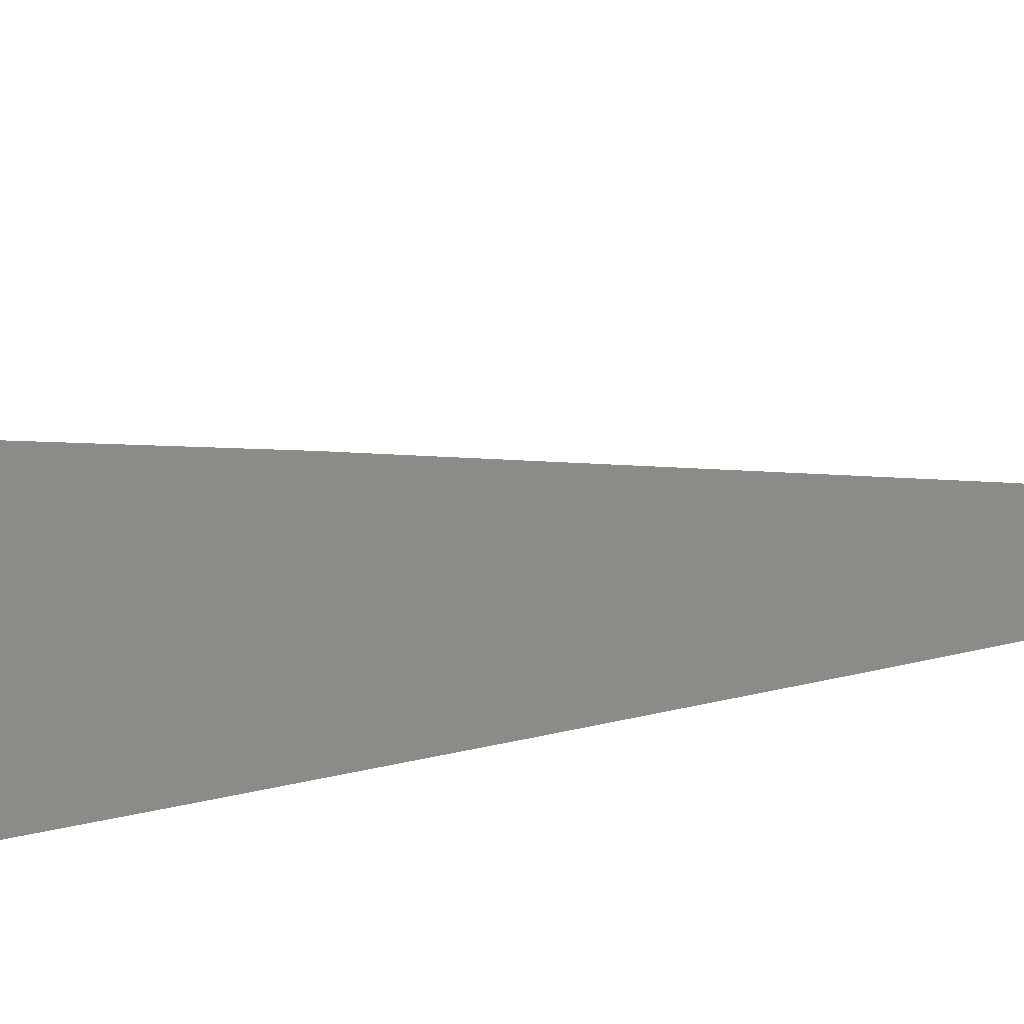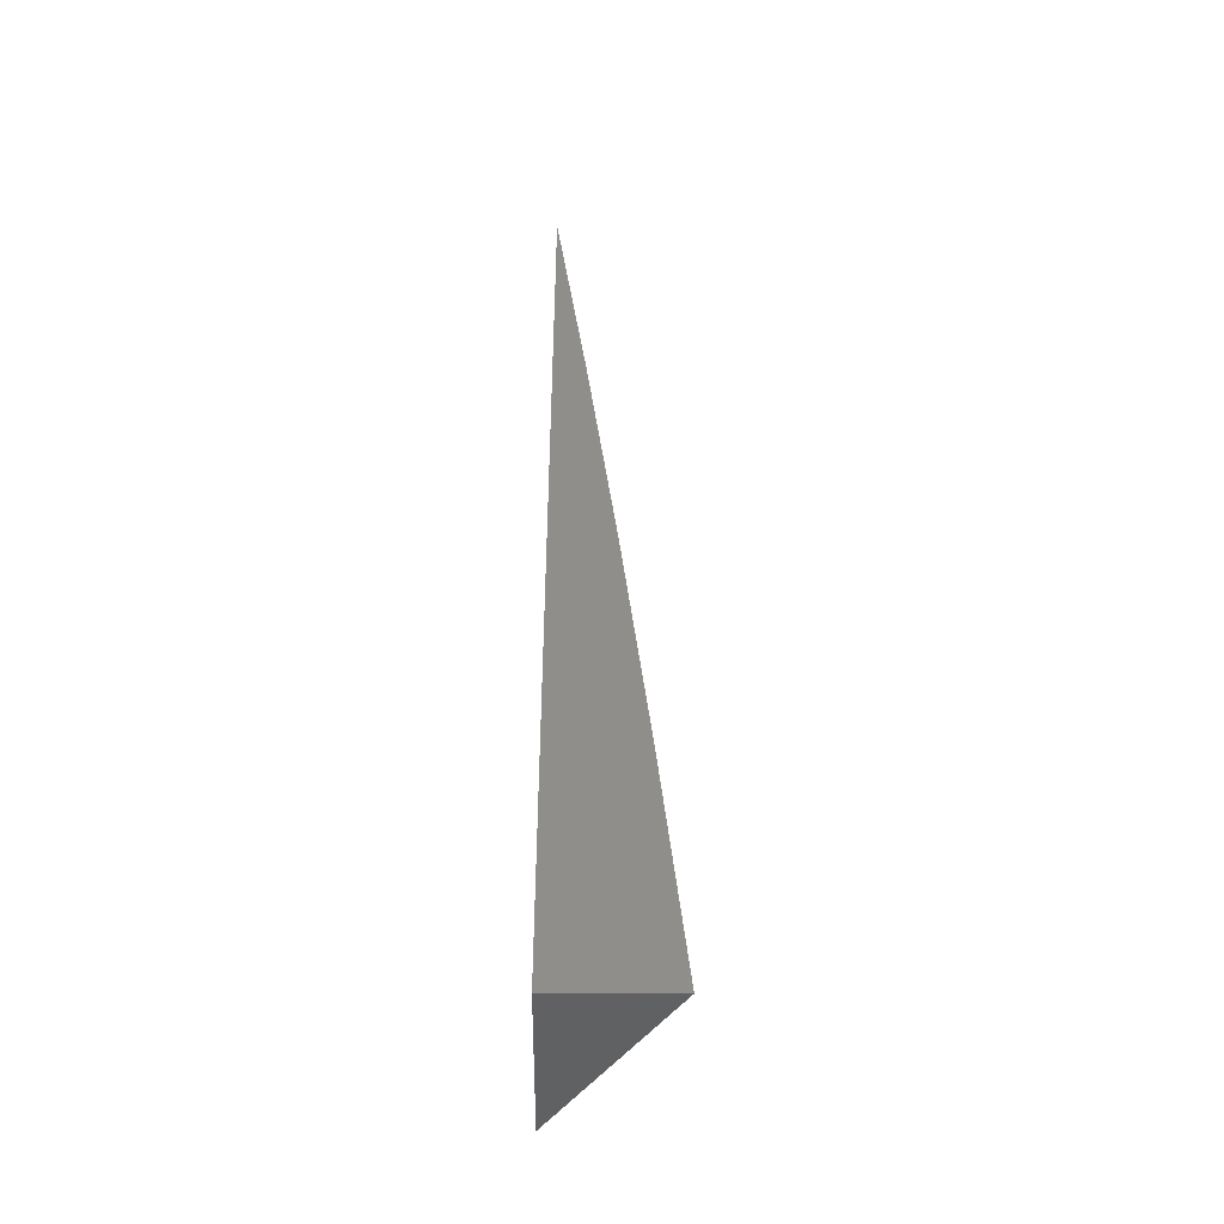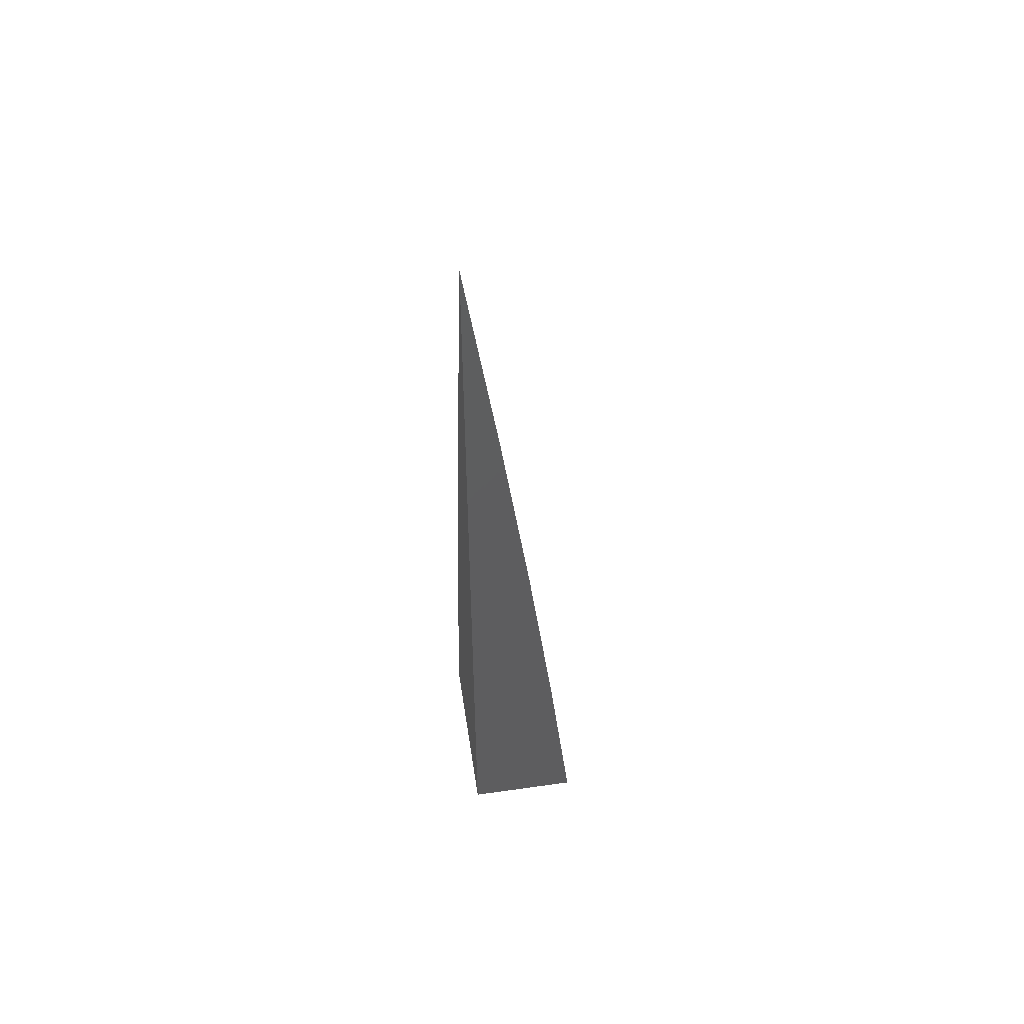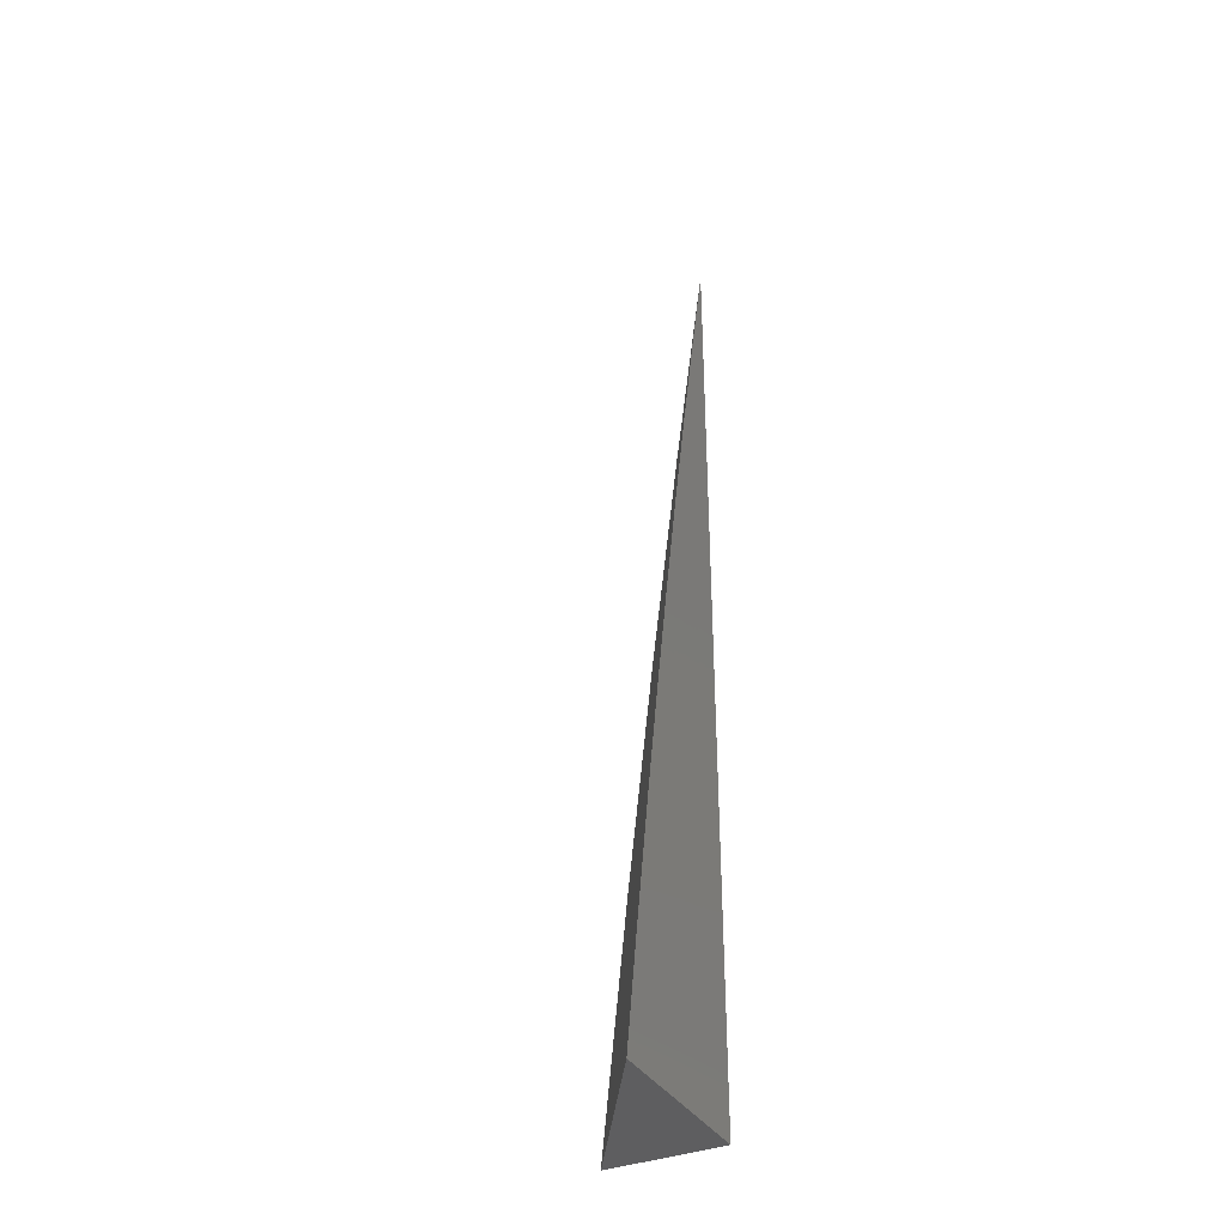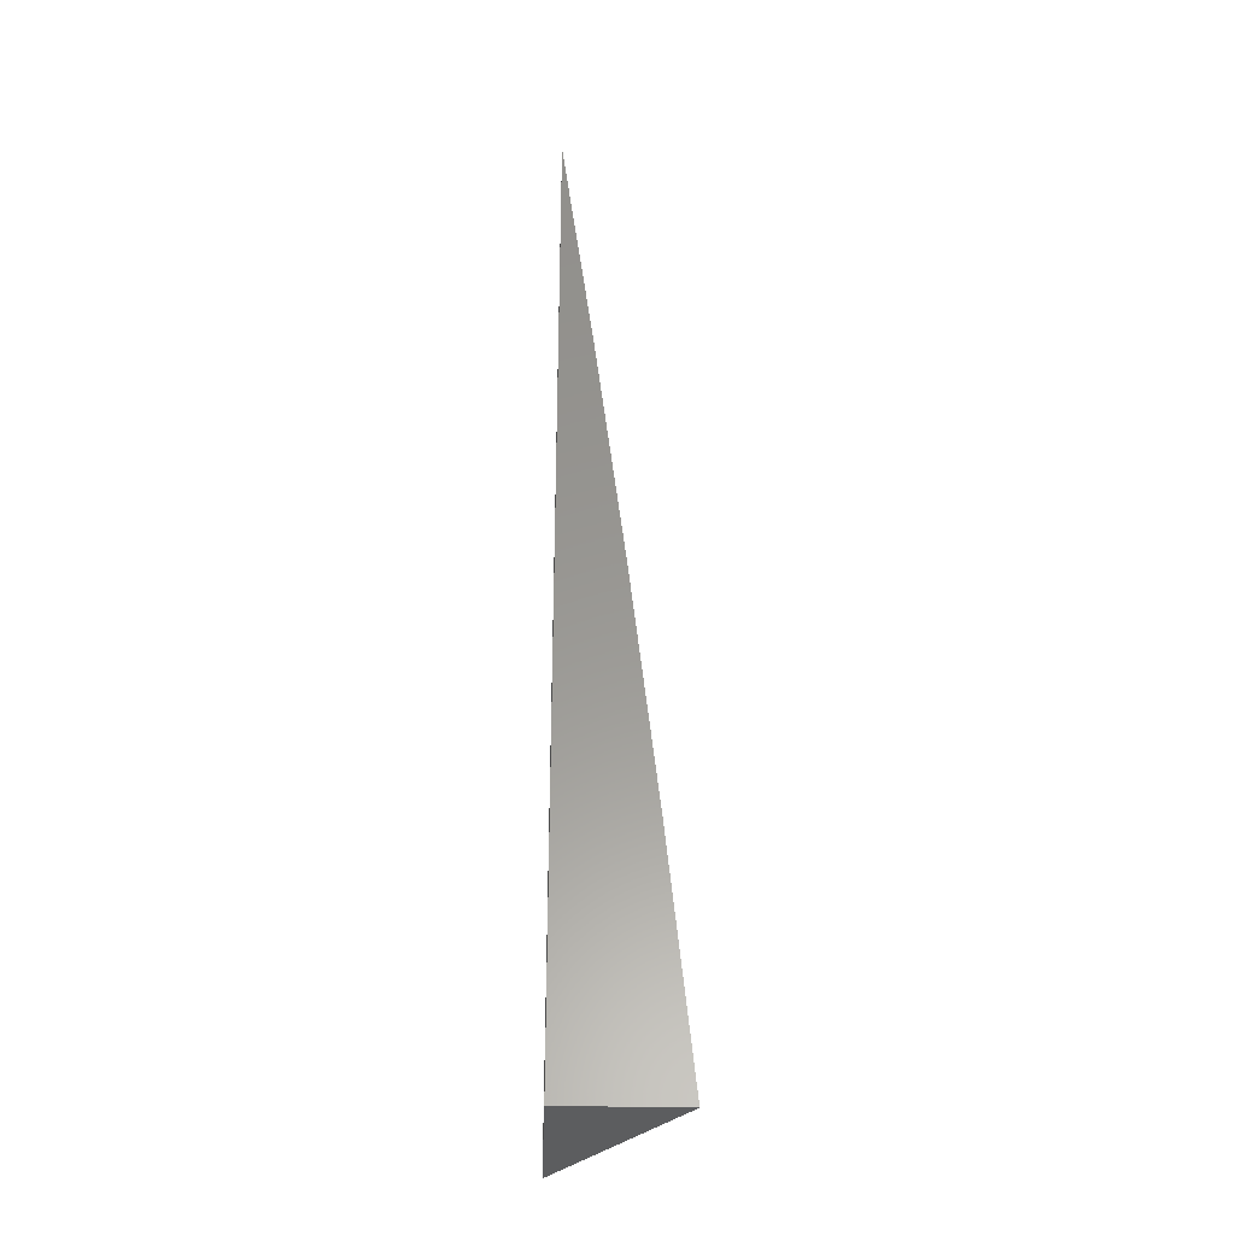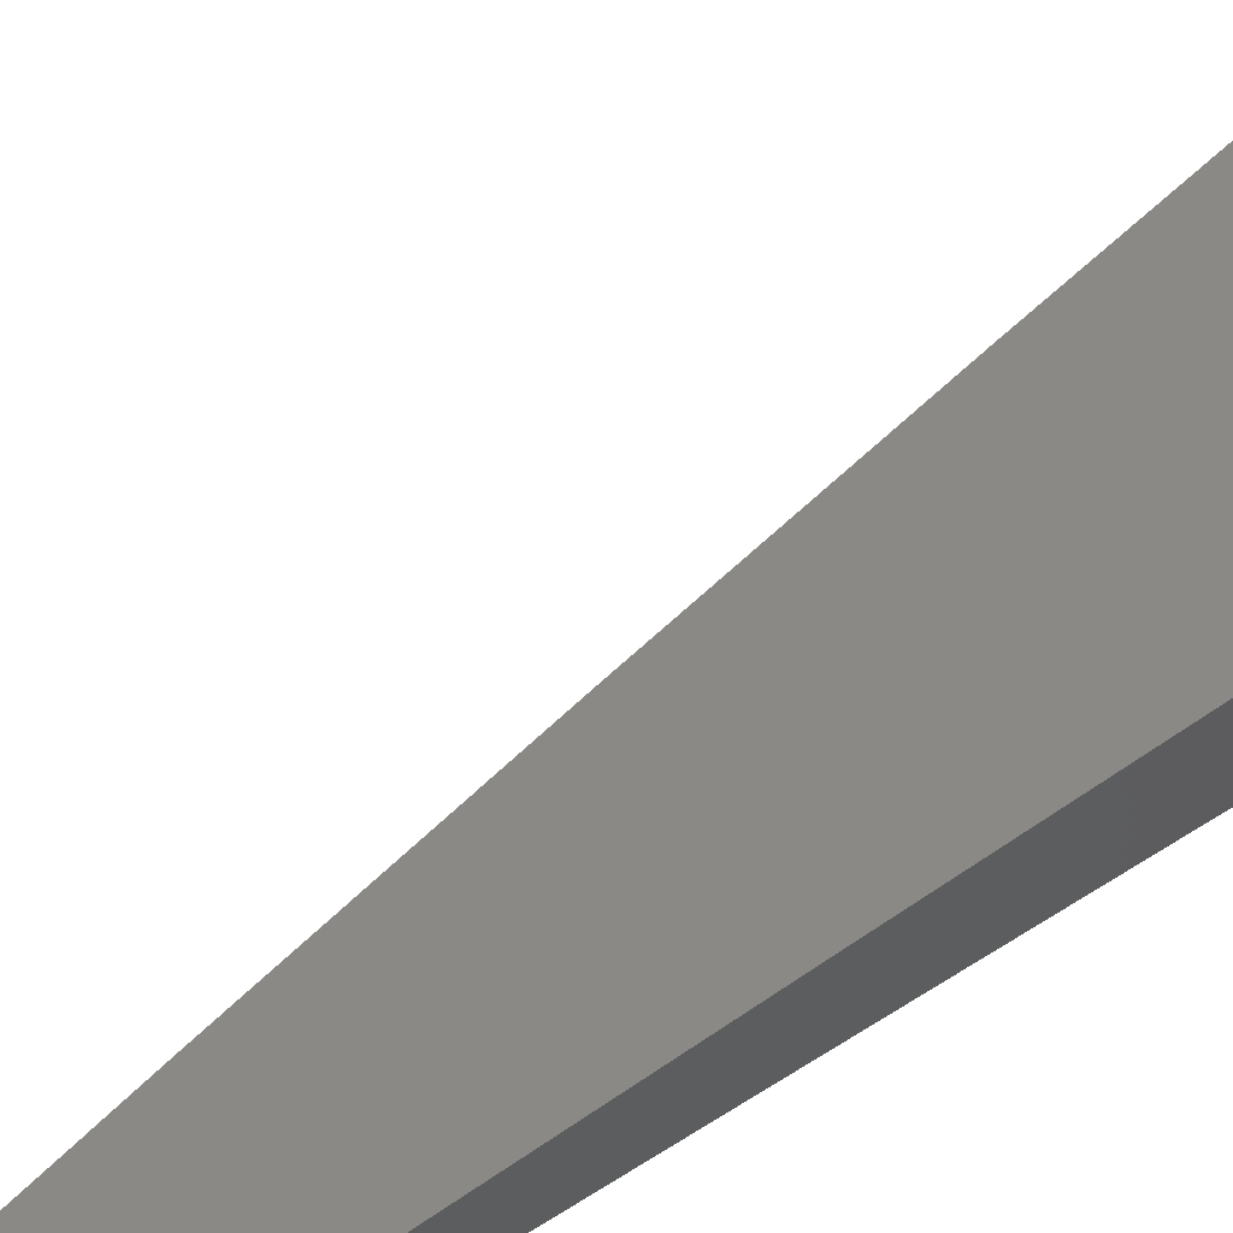
<metadata>
{"format":"stl","ext":"stl","renderer":"f3d","projection":"perspective","resolution":1024,"background":"white","views":[{"elev":8.9,"azim":-125.8,"up":"+Y"},{"elev":-45.8,"azim":89.5,"up":"+Z"},{"elev":54.5,"azim":81.4,"up":"+Z"},{"elev":-36.5,"azim":-62.7,"up":"+Z"},{"elev":-31.6,"azim":87.8,"up":"+Z"},{"elev":68.3,"azim":57.6,"up":"+Y"}]}
</metadata>
<code>
# stl→obj: 18 verts, 32 faces
v -6 9.039 1.103
v -6 9.049 1
v -6.036 9.021 1.051
v -6.077 9 1
v -6.069 9 1.052
v -6.06 9 1.103
v -6.034 9.017 1.102
v -6.031 9.013 1.154
v -6 9.027 1.206
v -6.028 9.009 1.205
v -6.032 9 1.258
v -6.042 9 1.206
v -6.051 9 1.155
v -6 9.014 1.309
v -6.022 9 1.309
v -6.011 9 1.36
v -6 9 1.411
v -6 9 1
f 1 2 3
f 3 2 4
f 3 4 5
f 5 6 3
f 3 6 7
f 3 7 1
f 1 7 8
f 1 8 9
f 9 8 10
f 9 10 11
f 11 10 12
f 12 10 8
f 12 8 13
f 13 8 7
f 13 7 6
f 9 11 14
f 14 11 15
f 14 15 16
f 16 17 14
f 17 16 18
f 18 16 15
f 18 15 11
f 11 12 18
f 18 12 13
f 18 13 6
f 6 5 18
f 18 5 4
f 4 2 18
f 2 1 18
f 18 1 9
f 18 9 14
f 14 17 18

</code>
